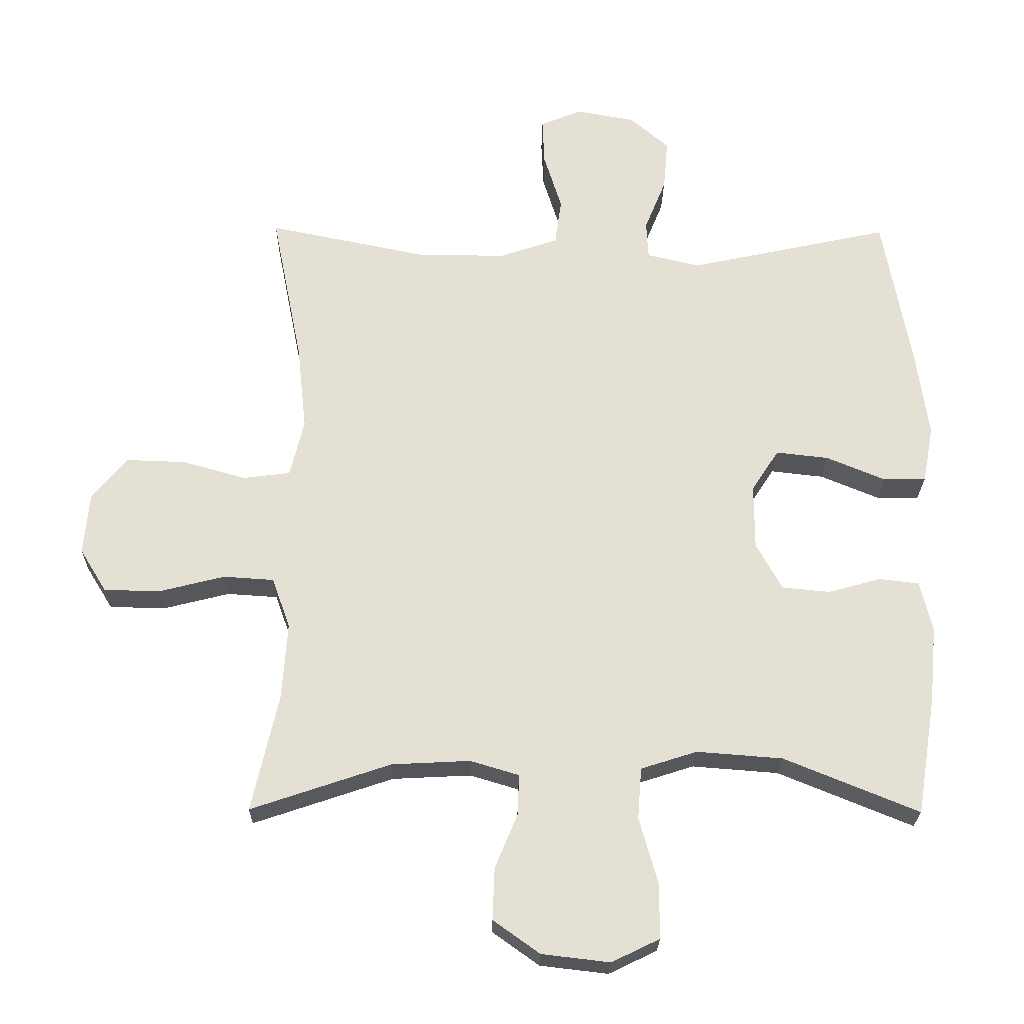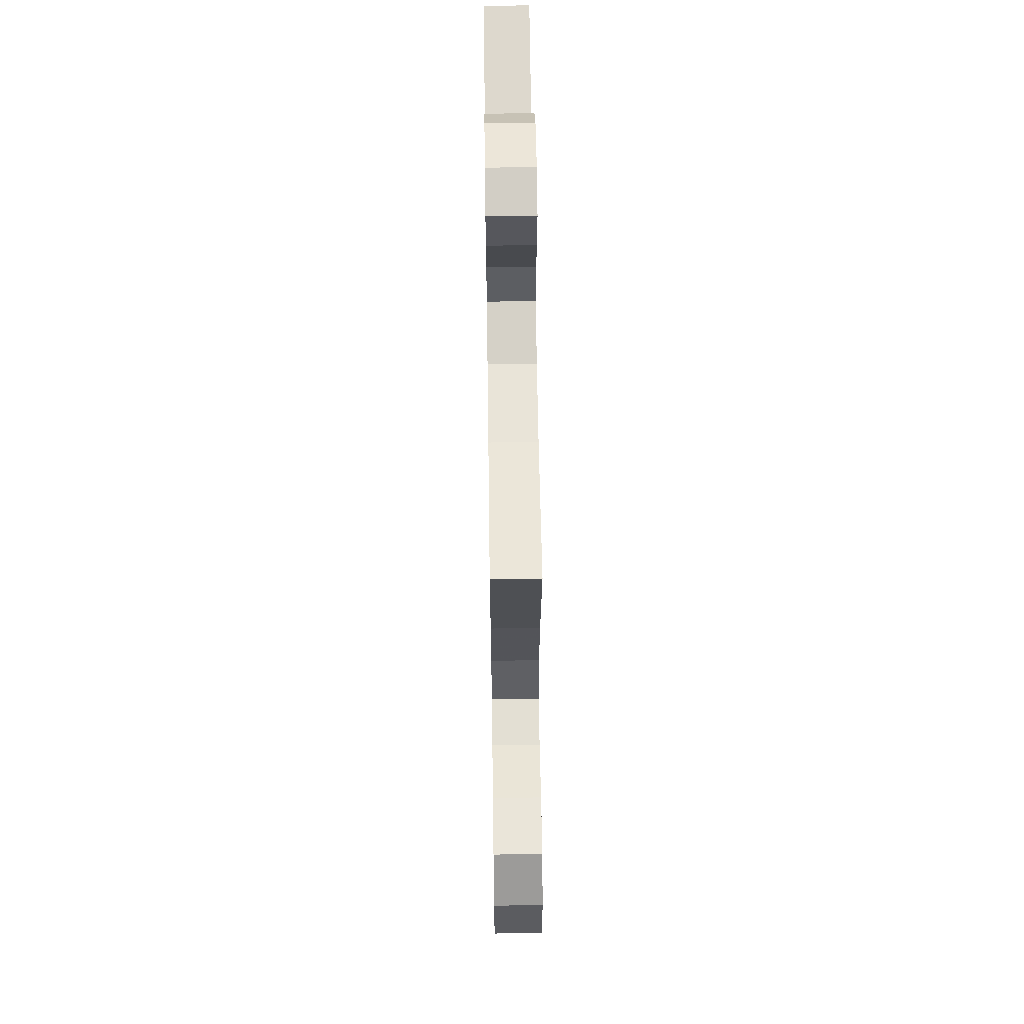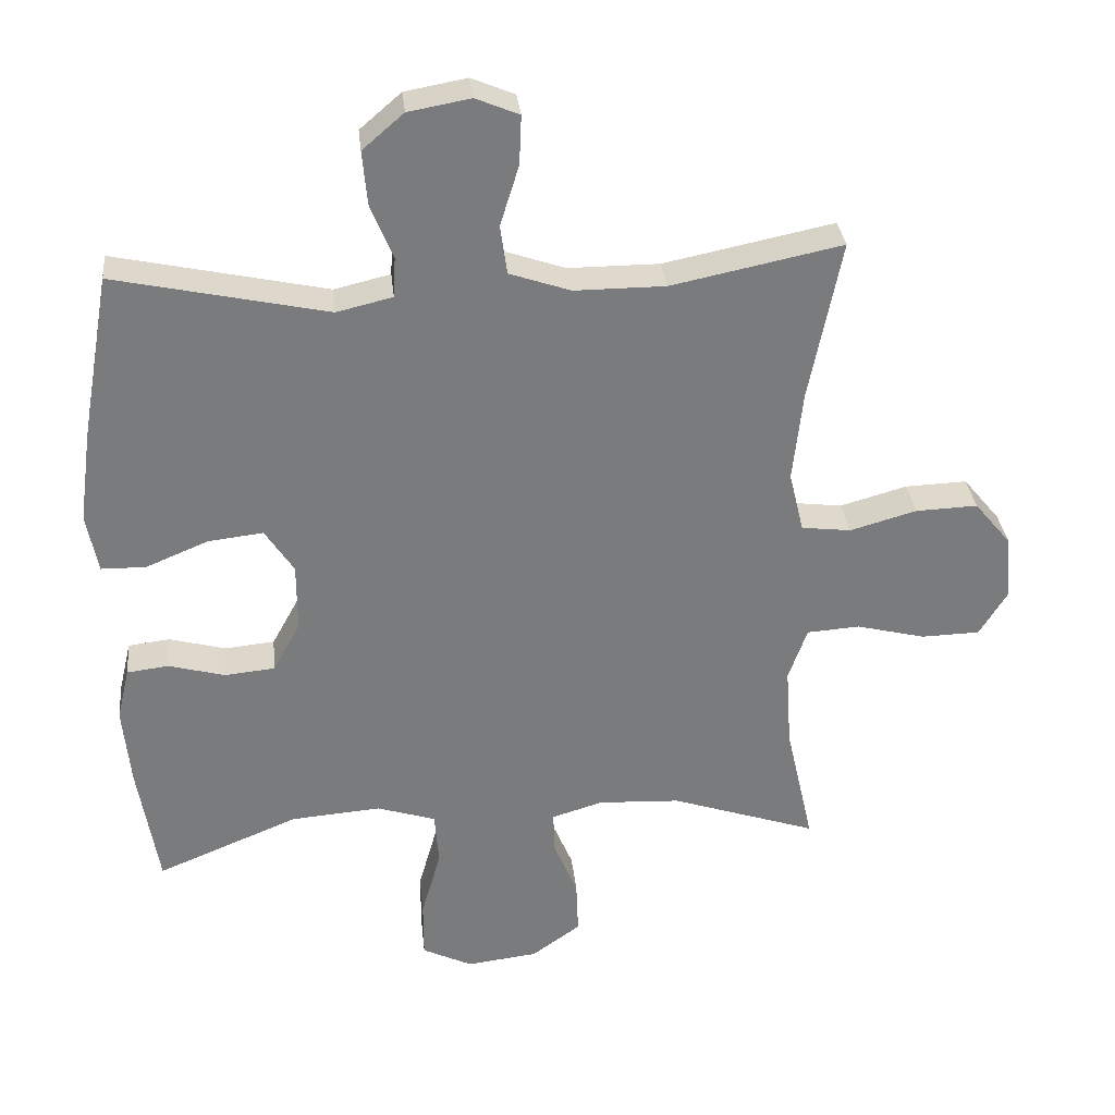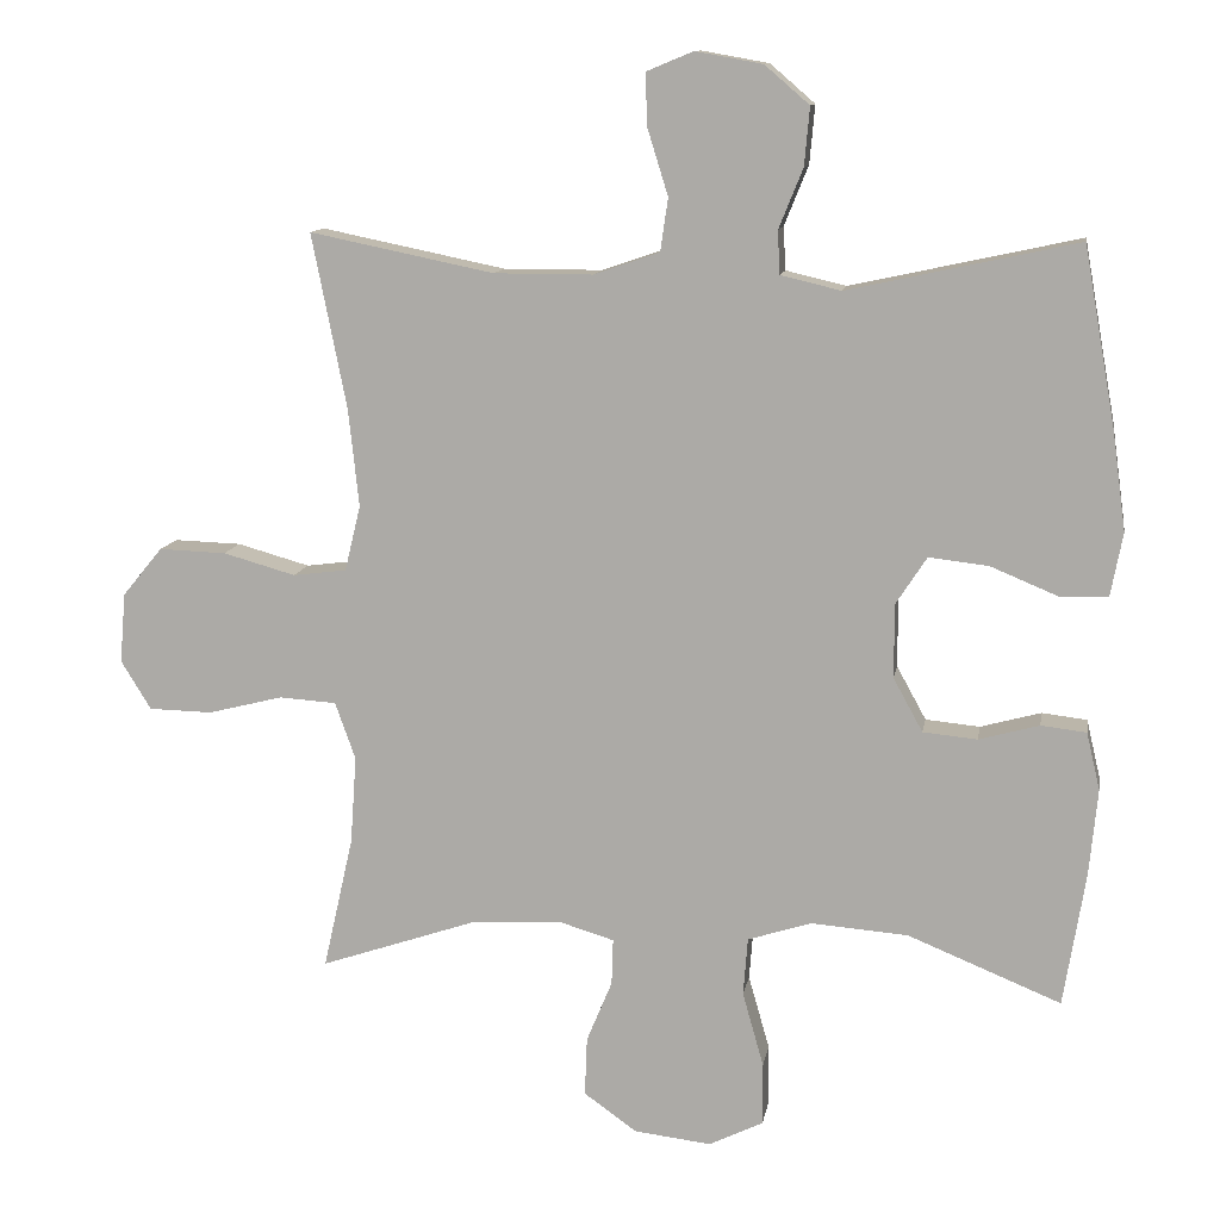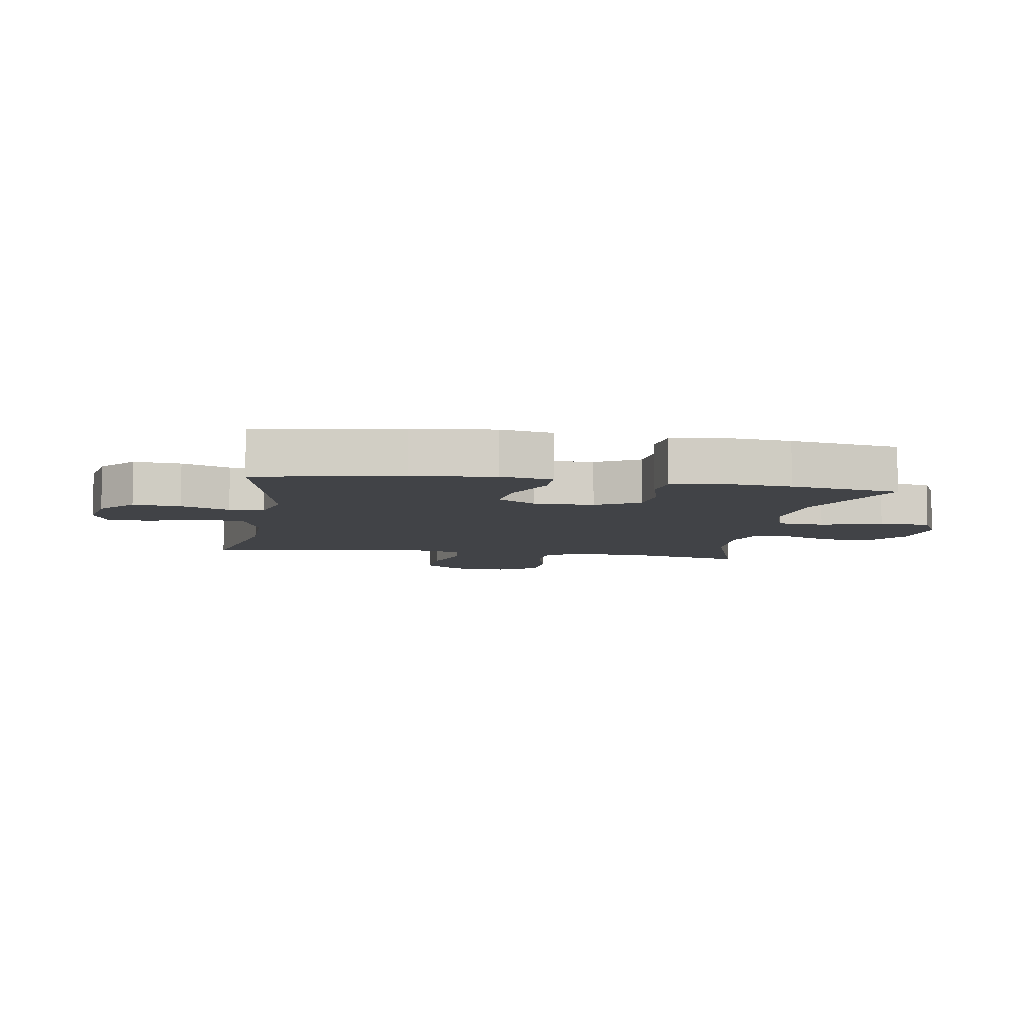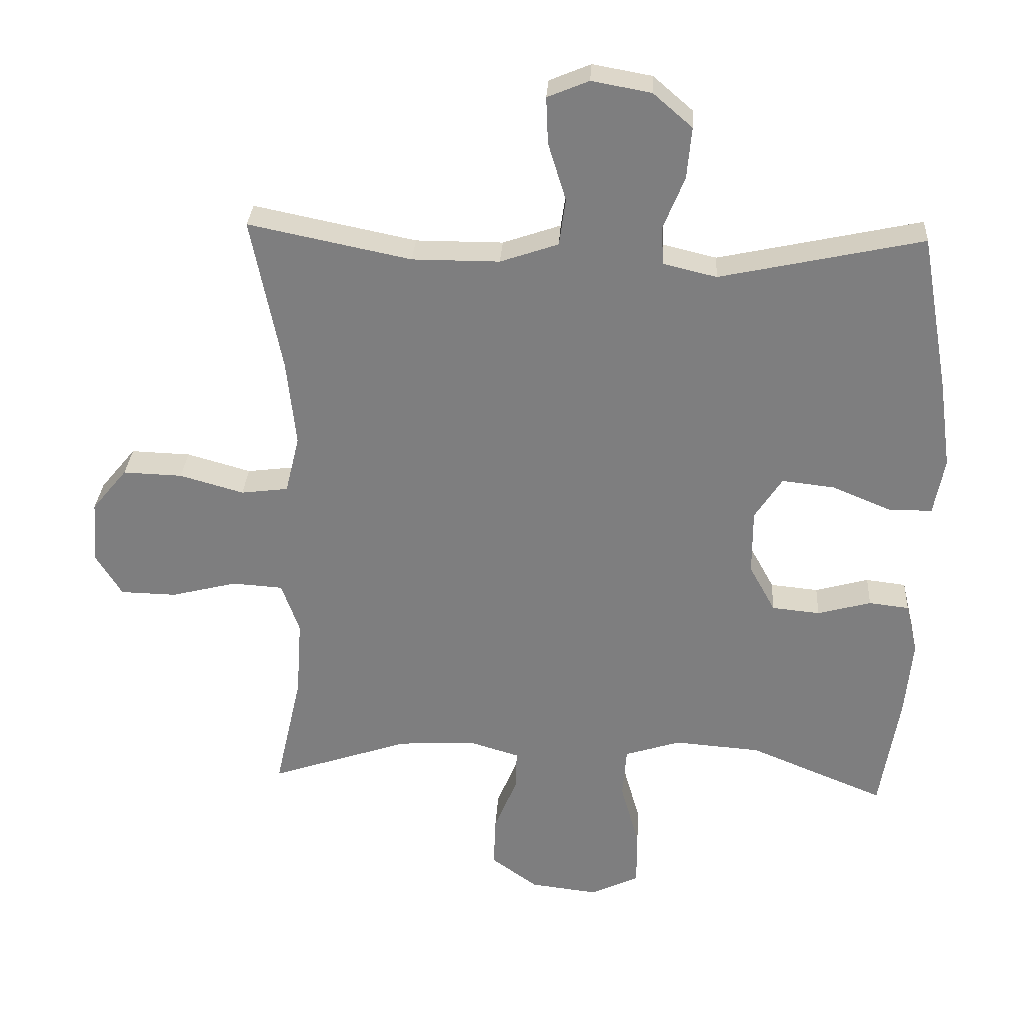
<metadata>
{"format":"obj","ext":"obj","renderer":"f3d","projection":"perspective","resolution":1024,"background":"white","views":[{"elev":-24.3,"azim":-0.8,"up":"+Z"},{"elev":59.9,"azim":-90.8,"up":"+Z"},{"elev":32.1,"azim":174.0,"up":"+Z"},{"elev":11.6,"azim":9.4,"up":"+Z"},{"elev":-7.3,"azim":80.6,"up":"+Y"},{"elev":30.0,"azim":3.5,"up":"+Z"}]}
</metadata>
<code>
v 0.5 0.07 0.5
v 0.542 0.07 0.265
v 0.56 0.07 0.133
v 0.544 0.07 0.048
v 0.48 0.07 0.047
v 0.391 0.07 0.084
v 0.312 0.07 0.093
v 0.271 0.07 0.03
v 0.271 0.07 -0.068
v 0.31 0.07 -0.139
v 0.382 0.07 -0.146
v 0.462 0.07 -0.124
v 0.522 0.07 -0.131
v 0.54 0.07 -0.207
v 0.529 0.07 -0.322
v 0.5 0.07 -0.5
v 0.297 0.07 -0.417
v 0.168 0.07 -0.407
v 0.084 0.07 -0.434
v 0.078 0.07 -0.511
v 0.106 0.07 -0.61
v 0.106 0.07 -0.693
v 0.034 0.07 -0.728
v -0.068 0.07 -0.716
v -0.138 0.07 -0.666
v -0.135 0.07 -0.588
v -0.101 0.07 -0.506
v -0.099 0.07 -0.445
v -0.172 0.07 -0.423
v -0.29 0.07 -0.429
v -0.5 0.07 -0.5
v -0.46 0.07 -0.323
v -0.452 0.07 -0.207
v -0.479 0.07 -0.131
v -0.555 0.07 -0.126
v -0.654 0.07 -0.151
v -0.738 0.07 -0.149
v -0.778 0.07 -0.084
v -0.77 0.07 0.009
v -0.717 0.07 0.073
v -0.628 0.07 0.07
v -0.532 0.07 0.043
v -0.461 0.07 0.052
v -0.44 0.07 0.139
v -0.454 0.07 0.269
v -0.5 0.07 0.5
v -0.256 0.07 0.45
v -0.125 0.07 0.45
v -0.038 0.07 0.48
v -0.028 0.07 0.55
v -0.055 0.07 0.637
v -0.058 0.07 0.707
v 0.004 0.07 0.733
v 0.093 0.07 0.717
v 0.152 0.07 0.666
v 0.145 0.07 0.589
v 0.113 0.07 0.51
v 0.116 0.07 0.453
v 0.196 0.07 0.434
v 0.5 0 0.5
v 0.542 0 0.265
v 0.56 0 0.133
v 0.544 0 0.048
v 0.48 0 0.047
v 0.391 0 0.084
v 0.312 0 0.093
v 0.271 0 0.03
v 0.271 0 -0.068
v 0.31 0 -0.139
v 0.382 0 -0.146
v 0.462 0 -0.124
v 0.522 0 -0.131
v 0.54 0 -0.207
v 0.529 0 -0.322
v 0.5 0 -0.5
v 0.297 0 -0.417
v 0.168 0 -0.407
v 0.084 0 -0.434
v 0.078 0 -0.511
v 0.106 0 -0.61
v 0.106 0 -0.693
v 0.034 0 -0.728
v -0.068 0 -0.716
v -0.138 0 -0.666
v -0.135 0 -0.588
v -0.101 0 -0.506
v -0.099 0 -0.445
v -0.172 0 -0.423
v -0.29 0 -0.429
v -0.5 0 -0.5
v -0.46 0 -0.323
v -0.452 0 -0.207
v -0.479 0 -0.131
v -0.555 0 -0.126
v -0.654 0 -0.151
v -0.738 0 -0.149
v -0.778 0 -0.084
v -0.77 0 0.009
v -0.717 0 0.073
v -0.628 0 0.07
v -0.532 0 0.043
v -0.461 0 0.052
v -0.44 0 0.139
v -0.454 0 0.269
v -0.5 0 0.5
v -0.256 0 0.45
v -0.125 0 0.45
v -0.038 0 0.48
v -0.028 0 0.55
v -0.055 0 0.637
v -0.058 0 0.707
v 0.004 0 0.733
v 0.093 0 0.717
v 0.152 0 0.666
v 0.145 0 0.589
v 0.113 0 0.51
v 0.116 0 0.453
v 0.196 0 0.434
f 55 56 57
f 54 55 57
f 53 54 57
f 52 53 57
f 51 52 57
f 50 51 57
f 49 50 57 58
f 48 49 58 59
f 45 46 47
f 47 48 59
f 45 47 59
f 44 45 59
f 40 41 42
f 39 40 42
f 38 39 42
f 37 38 42
f 36 37 42
f 35 36 42
f 34 35 42 43
f 59 1 2
f 44 59 2
f 43 44 2
f 34 43 2
f 33 34 2
f 25 26 27
f 24 25 27
f 23 24 27
f 22 23 27
f 21 22 27
f 20 21 27
f 19 20 27 28
f 18 19 28 29
f 15 16 17
f 14 15 17
f 13 14 17
f 12 13 17
f 11 12 17
f 10 11 17 18
f 9 10 18 29
f 4 5 6
f 3 4 6
f 2 3 6
f 2 6 7
f 32 33 2 7
f 32 7 8
f 31 32 8
f 30 31 8
f 8 9 29 30
f 116 115 114
f 116 114 113
f 116 113 112
f 116 112 111
f 116 111 110
f 116 110 109
f 117 116 109 108
f 118 117 108 107
f 106 105 104
f 118 107 106
f 118 106 104
f 118 104 103
f 101 100 99
f 101 99 98
f 101 98 97
f 101 97 96
f 101 96 95
f 101 95 94
f 102 101 94 93
f 61 60 118
f 61 118 103
f 61 103 102
f 61 102 93
f 61 93 92
f 86 85 84
f 86 84 83
f 86 83 82
f 86 82 81
f 86 81 80
f 86 80 79
f 87 86 79 78
f 88 87 78 77
f 76 75 74
f 76 74 73
f 76 73 72
f 76 72 71
f 76 71 70
f 77 76 70 69
f 88 77 69 68
f 65 64 63
f 65 63 62
f 65 62 61
f 66 65 61
f 66 61 92 91
f 67 66 91
f 67 91 90
f 67 90 89
f 89 88 68 67
f 1 60 61 2
f 2 61 62 3
f 3 62 63 4
f 4 63 64 5
f 5 64 65 6
f 6 65 66 7
f 7 66 67 8
f 8 67 68 9
f 9 68 69 10
f 10 69 70 11
f 11 70 71 12
f 12 71 72 13
f 13 72 73 14
f 14 73 74 15
f 15 74 75 16
f 16 75 76 17
f 17 76 77 18
f 18 77 78 19
f 19 78 79 20
f 20 79 80 21
f 21 80 81 22
f 22 81 82 23
f 23 82 83 24
f 24 83 84 25
f 25 84 85 26
f 26 85 86 27
f 27 86 87 28
f 28 87 88 29
f 29 88 89 30
f 30 89 90 31
f 31 90 91 32
f 32 91 92 33
f 33 92 93 34
f 34 93 94 35
f 35 94 95 36
f 36 95 96 37
f 37 96 97 38
f 38 97 98 39
f 39 98 99 40
f 40 99 100 41
f 41 100 101 42
f 42 101 102 43
f 43 102 103 44
f 44 103 104 45
f 45 104 105 46
f 46 105 106 47
f 47 106 107 48
f 48 107 108 49
f 49 108 109 50
f 50 109 110 51
f 51 110 111 52
f 52 111 112 53
f 53 112 113 54
f 54 113 114 55
f 55 114 115 56
f 56 115 116 57
f 57 116 117 58
f 58 117 118 59
f 59 118 60 1

</code>
